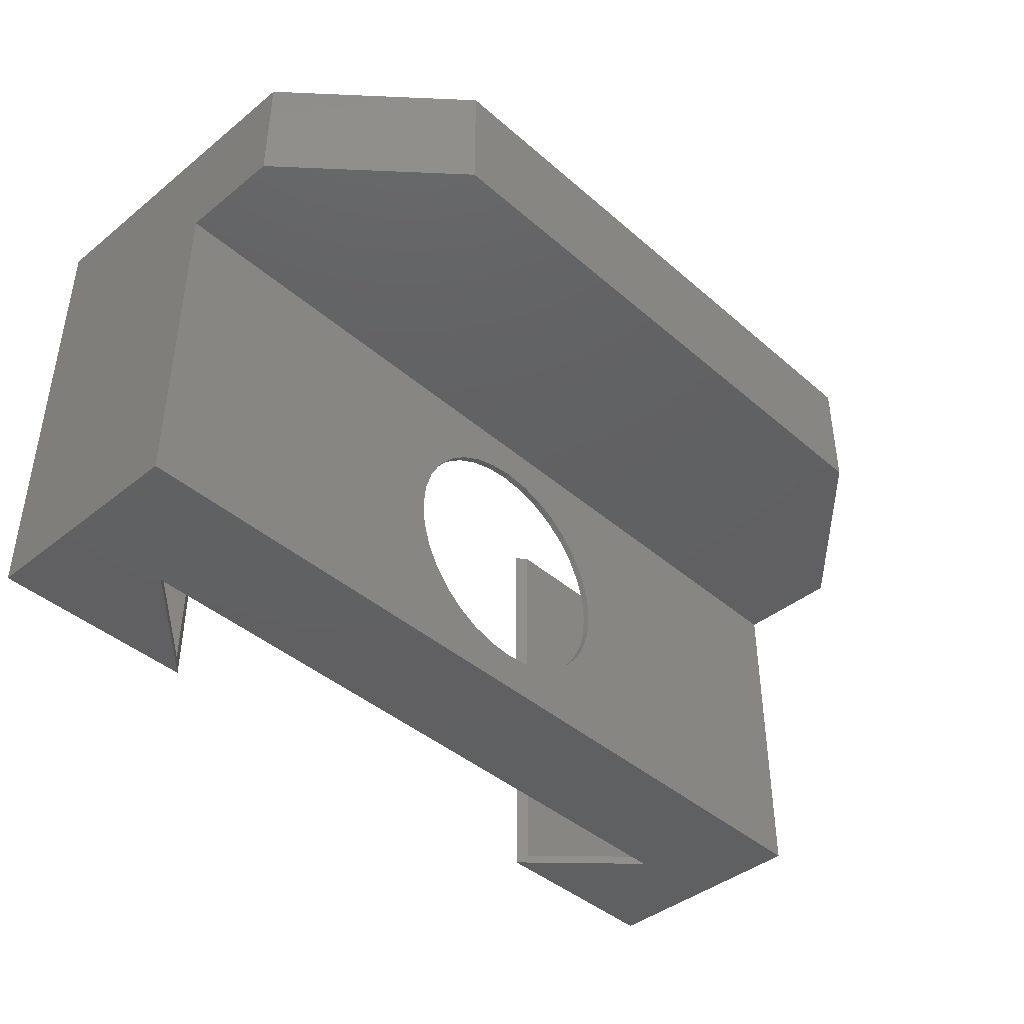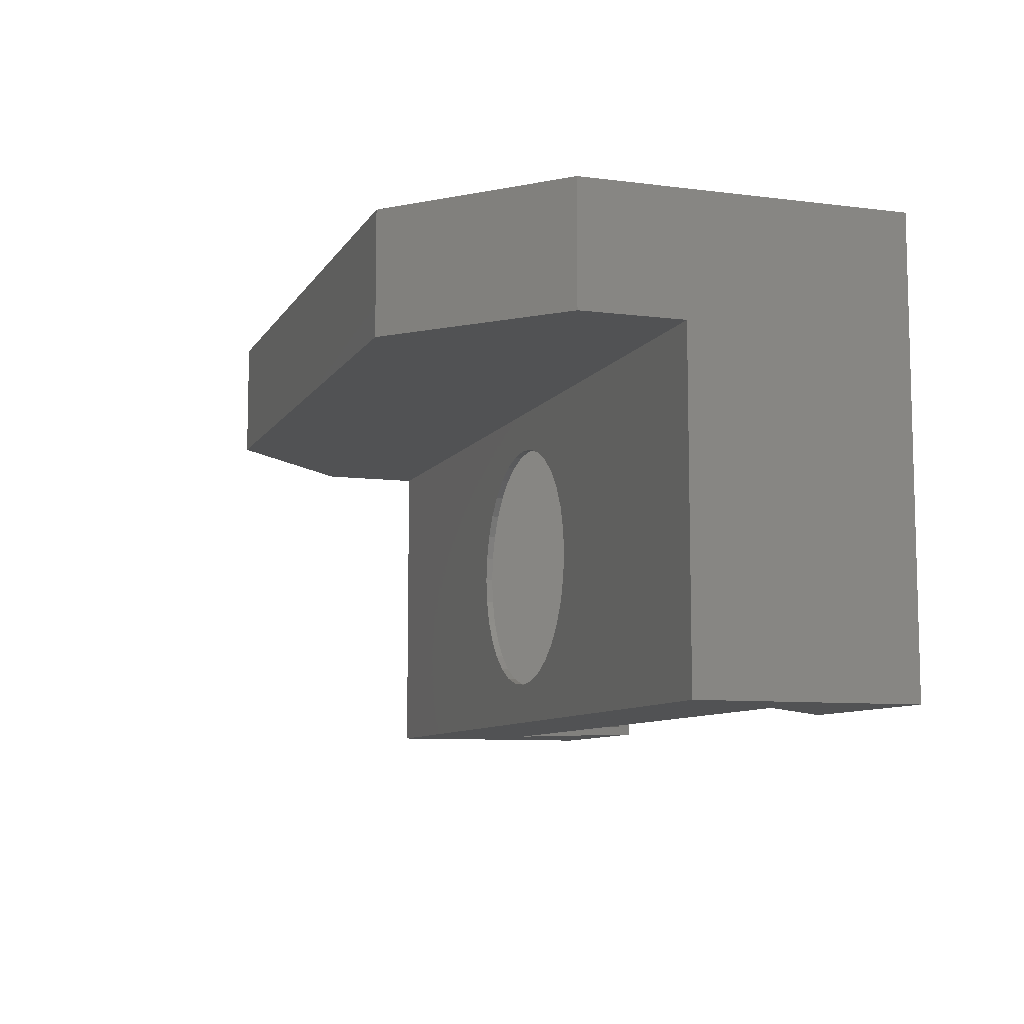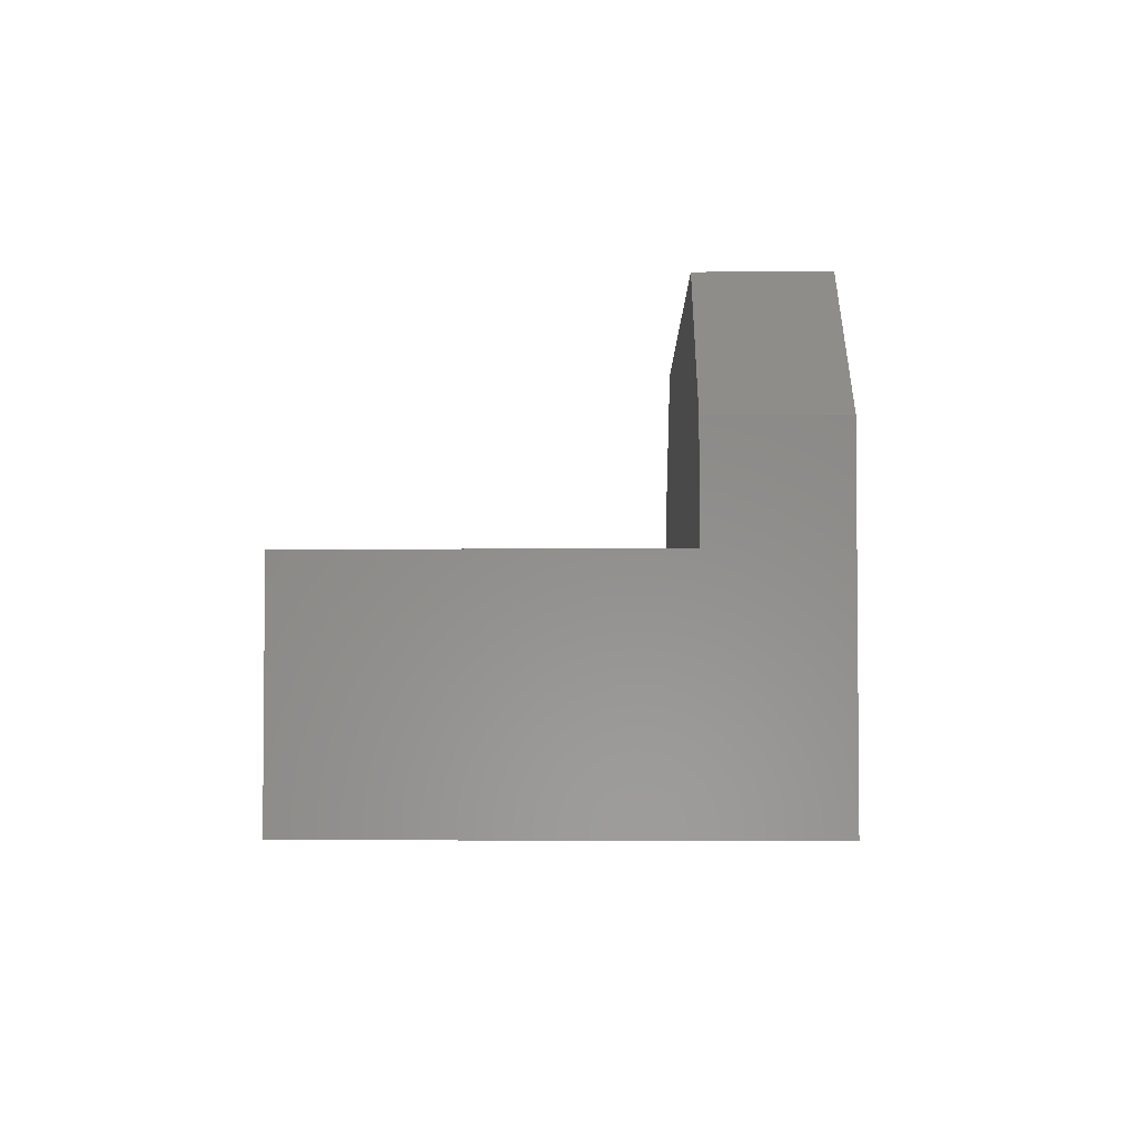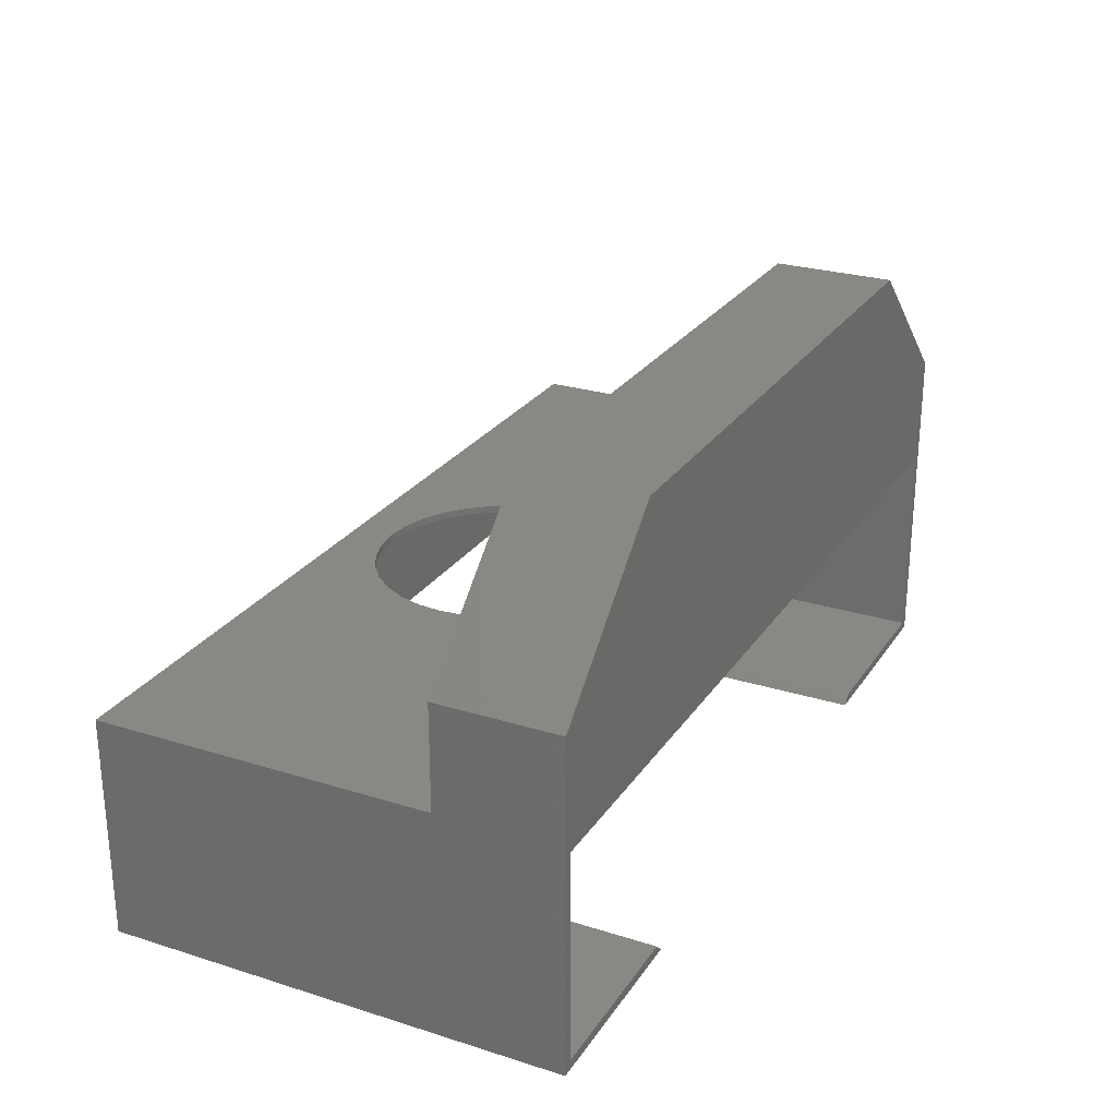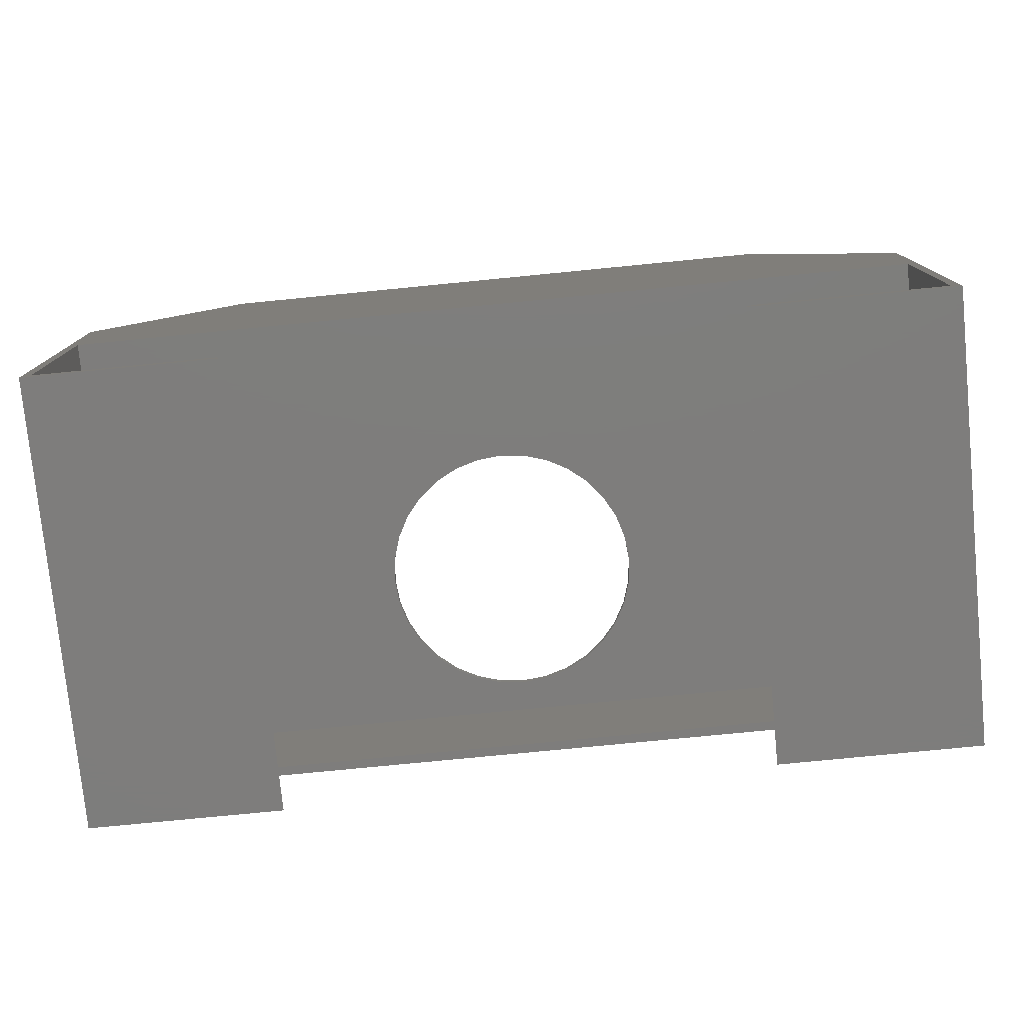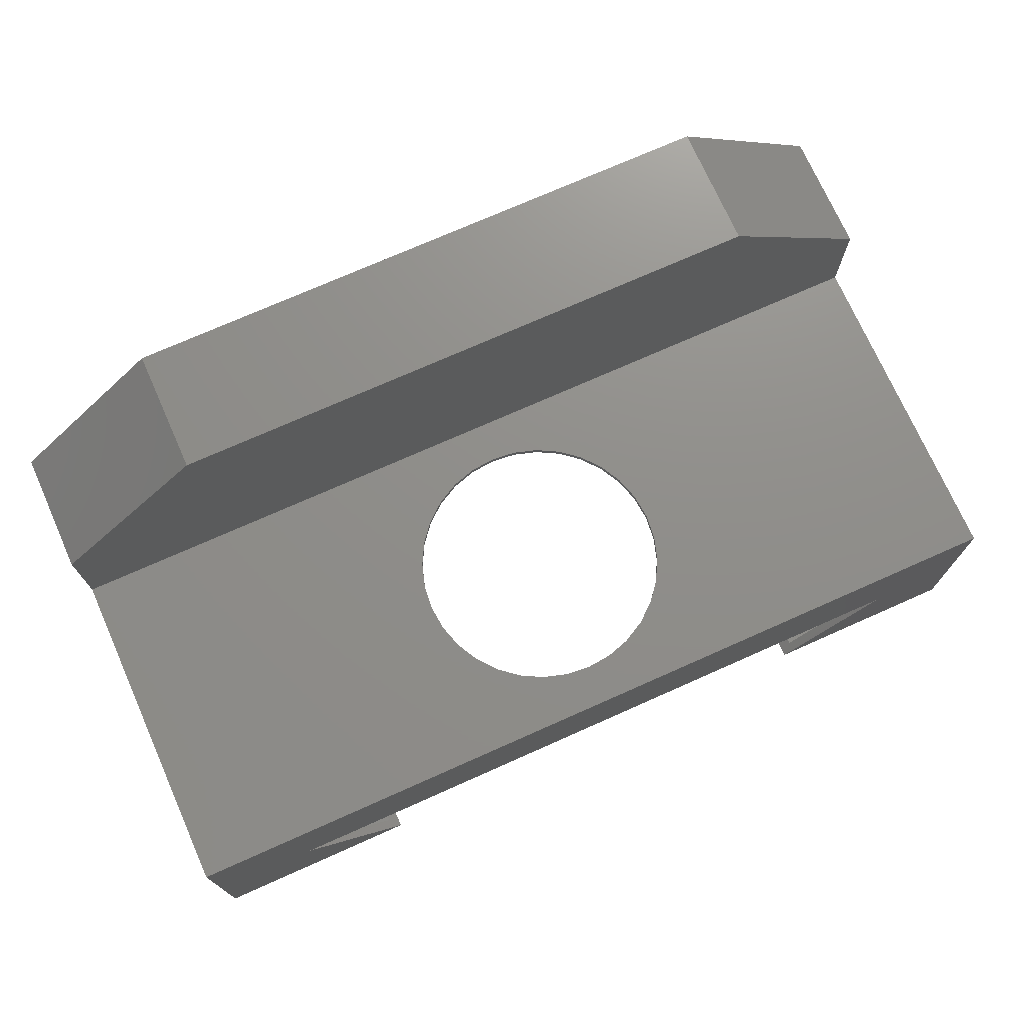
<metadata>
{"format":"stl","ext":"stl","renderer":"f3d","projection":"perspective","resolution":1024,"background":"white","views":[{"elev":-42.0,"azim":-46.1,"up":"+Y"},{"elev":-8.8,"azim":71.1,"up":"+Y"},{"elev":-3.4,"azim":90.9,"up":"+Z"},{"elev":26.0,"azim":116.4,"up":"+Z"},{"elev":-77.2,"azim":-174.4,"up":"+Z"},{"elev":73.4,"azim":-24.0,"up":"+Z"}]}
</metadata>
<code>
# stl→obj: 100 verts, 200 faces
v -0.37 0.2472 0.1817
v -0.3908 0.2452 0.1875
v -0.3908 0.2452 0.1817
v -0.4108 0.2391 0.1875
v -0.4108 0.2391 0.1817
v -0.4292 0.2292 0.1875
v -0.4292 0.2292 0.1817
v -0.4453 0.216 0.1875
v -0.4453 0.216 0.1817
v -0.4586 0.1998 0.1875
v -0.4586 0.1998 0.1817
v -0.4684 0.1814 0.1875
v -0.4684 0.1814 0.1817
v -0.4745 0.1614 0.1875
v -0.4745 0.1614 0.1817
v -0.4766 0.1406 0.1875
v -0.4766 0.1406 0.1817
v -0.37 0.2472 0.1875
v -0.3492 0.2452 0.1817
v -0.3492 0.2452 0.1875
v -0.3292 0.2391 0.1817
v -0.3292 0.2391 0.1875
v -0.3108 0.2292 0.1817
v -0.3108 0.2292 0.1875
v -0.2946 0.216 0.1817
v -0.2946 0.216 0.1875
v -0.2814 0.1998 0.1817
v -0.2814 0.1998 0.1875
v -0.2715 0.1814 0.1817
v -0.2715 0.1814 0.1875
v -0.2655 0.1614 0.1817
v -0.2655 0.1614 0.1875
v -0.2634 0.1406 0.1817
v -0.2634 0.1406 0.1875
v -0.37 0.03405 0.1817
v -0.3492 0.03609 0.1875
v -0.3492 0.03609 0.1817
v -0.3292 0.04216 0.1875
v -0.3292 0.04216 0.1817
v -0.3108 0.05201 0.1875
v -0.3108 0.05201 0.1817
v -0.2946 0.06526 0.1875
v -0.2946 0.06526 0.1817
v -0.2814 0.08141 0.1875
v -0.2814 0.08141 0.1817
v -0.2715 0.09984 0.1875
v -0.2715 0.09984 0.1817
v -0.2655 0.1198 0.1875
v -0.2655 0.1198 0.1817
v -0.37 0.03405 0.1875
v -0.3908 0.03609 0.1817
v -0.3908 0.03609 0.1875
v -0.4108 0.04216 0.1817
v -0.4108 0.04216 0.1875
v -0.4292 0.05201 0.1817
v -0.4292 0.05201 0.1875
v -0.4453 0.06526 0.1817
v -0.4453 0.06526 0.1875
v -0.4586 0.08141 0.1817
v -0.4586 0.08141 0.1875
v -0.4684 0.09984 0.1817
v -0.4684 0.09984 0.1875
v -0.4745 0.1198 0.1817
v -0.4745 0.1198 0.1875
v -0.7422 0.3828 0.1817
v -0.007812 0.3828 0.1817
v -0.7422 0.007812 0.1817
v -0.007812 0.007812 0.1817
v 0 0.2812 0.1875
v -0.75 0.2812 0.1875
v 1.148e-17 8.327e-17 0.1875
v -0.75 1.275e-33 0.1875
v -0.6641 5.915e-34 0.08594
v -0.5859 0.007812 0.007812
v -0.6641 0.007812 0.08594
v -0.5781 0.3828 6.505e-18
v -0.5859 0.3828 0.007812
v -0.5777 1.913e-17 -1.055e-17
v -0.1645 6.501e-17 -3.585e-17
v -0.07812 6.505e-17 0.08594
v -0.07812 0.007812 0.08594
v -0.1562 0.007812 0.007812
v -0.1562 0.3828 0.007812
v -0.1645 0.3828 -3.585e-17
v -0.007812 0.3828 0.007812
v 0 0.3828 -4.592e-17
v 1.68e-17 0.3828 0.2743
v -0.7422 0.3828 0.007812
v -0.75 0.3828 0
v -0.75 0.3828 0.2743
v -0.6237 0.3828 0.3928
v -0.1263 0.3828 0.3928
v 0 8.327e-17 -4.592e-17
v -0.75 0 0
v -0.007812 0.007812 0.007812
v -0.7422 0.007812 0.007812
v -0.75 0.2812 0.2743
v -1.443e-17 0.2812 0.2743
v -0.1263 0.2812 0.3928
v -0.6237 0.2812 0.3928
f 1 2 3
f 3 2 4
f 3 4 5
f 5 4 6
f 5 6 7
f 7 6 8
f 7 8 9
f 9 8 10
f 9 10 11
f 11 10 12
f 11 12 13
f 13 12 14
f 13 14 15
f 15 14 16
f 15 16 17
f 2 1 18
f 18 1 19
f 18 19 20
f 20 19 21
f 20 21 22
f 22 21 23
f 22 23 24
f 24 23 25
f 24 25 26
f 26 25 27
f 26 27 28
f 28 27 29
f 28 29 30
f 30 29 31
f 30 31 32
f 32 31 33
f 32 33 34
f 35 36 37
f 37 36 38
f 37 38 39
f 39 38 40
f 39 40 41
f 41 40 42
f 41 42 43
f 43 42 44
f 43 44 45
f 45 44 46
f 45 46 47
f 47 46 48
f 47 48 49
f 49 48 34
f 49 34 33
f 36 35 50
f 50 35 51
f 50 51 52
f 52 51 53
f 52 53 54
f 54 53 55
f 54 55 56
f 56 55 57
f 56 57 58
f 58 57 59
f 58 59 60
f 60 59 61
f 60 61 62
f 62 61 63
f 62 63 64
f 64 63 17
f 64 17 16
f 65 66 19
f 65 19 1
f 65 1 3
f 65 3 5
f 65 5 7
f 65 7 9
f 65 9 11
f 65 11 13
f 65 13 15
f 65 15 67
f 68 35 37
f 68 37 39
f 68 39 41
f 68 41 43
f 68 43 45
f 68 45 47
f 68 47 49
f 68 49 33
f 68 33 66
f 67 15 17
f 67 17 63
f 67 63 61
f 67 61 59
f 67 59 57
f 67 57 55
f 67 55 53
f 67 53 51
f 67 51 35
f 67 35 68
f 66 33 31
f 66 31 29
f 66 29 27
f 66 27 25
f 66 25 23
f 66 23 21
f 66 21 19
f 69 70 18
f 69 18 20
f 69 20 22
f 69 22 24
f 69 24 26
f 69 26 28
f 69 28 30
f 69 30 32
f 69 32 71
f 72 50 52
f 72 52 54
f 72 54 56
f 72 56 58
f 72 58 60
f 72 60 62
f 72 62 64
f 72 64 16
f 72 16 70
f 71 32 34
f 71 34 48
f 71 48 46
f 71 46 44
f 71 44 42
f 71 42 40
f 71 40 38
f 71 38 36
f 71 36 50
f 71 50 72
f 70 16 14
f 70 14 12
f 70 12 10
f 70 10 8
f 70 8 6
f 70 6 4
f 70 4 2
f 70 2 18
f 73 74 75
f 76 77 78
f 78 77 74
f 78 74 73
f 79 80 81
f 79 81 82
f 79 82 83
f 79 83 84
f 81 80 75
f 75 80 73
f 84 85 86
f 85 87 86
f 88 77 89
f 77 76 89
f 66 87 85
f 83 85 84
f 90 91 92
f 90 92 87
f 90 87 66
f 90 66 65
f 90 65 88
f 90 88 89
f 93 80 79
f 94 73 72
f 94 78 73
f 72 73 71
f 71 73 80
f 71 80 93
f 89 76 94
f 94 76 78
f 84 86 79
f 79 86 93
f 82 81 95
f 67 75 96
f 75 74 96
f 95 81 68
f 68 81 75
f 68 75 67
f 83 82 85
f 85 82 95
f 88 96 77
f 77 96 74
f 90 89 97
f 97 89 70
f 89 94 70
f 70 94 72
f 93 86 71
f 71 86 69
f 86 87 69
f 69 87 98
f 98 87 99
f 99 87 92
f 92 91 99
f 99 91 100
f 100 91 97
f 97 91 90
f 99 100 98
f 98 100 97
f 98 97 69
f 69 97 70
f 95 68 85
f 85 68 66
f 67 96 65
f 65 96 88

</code>
